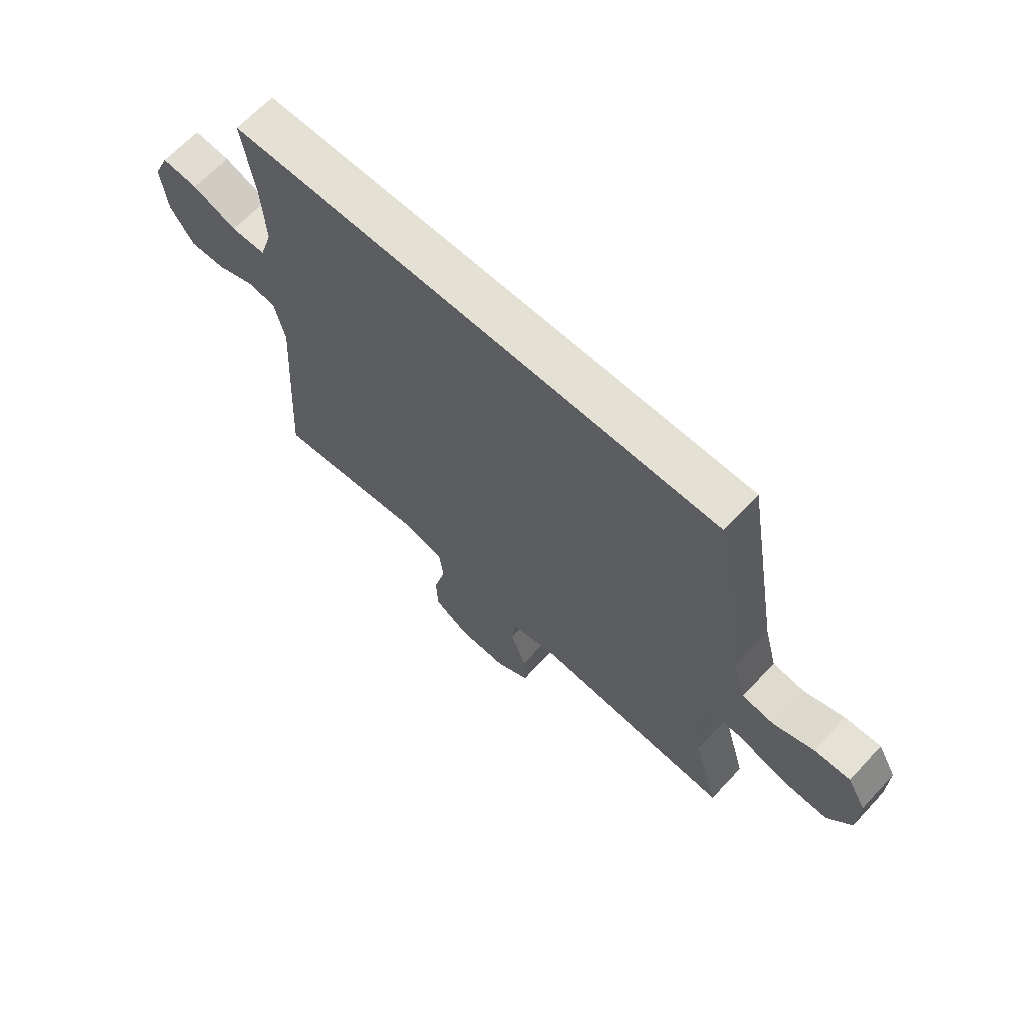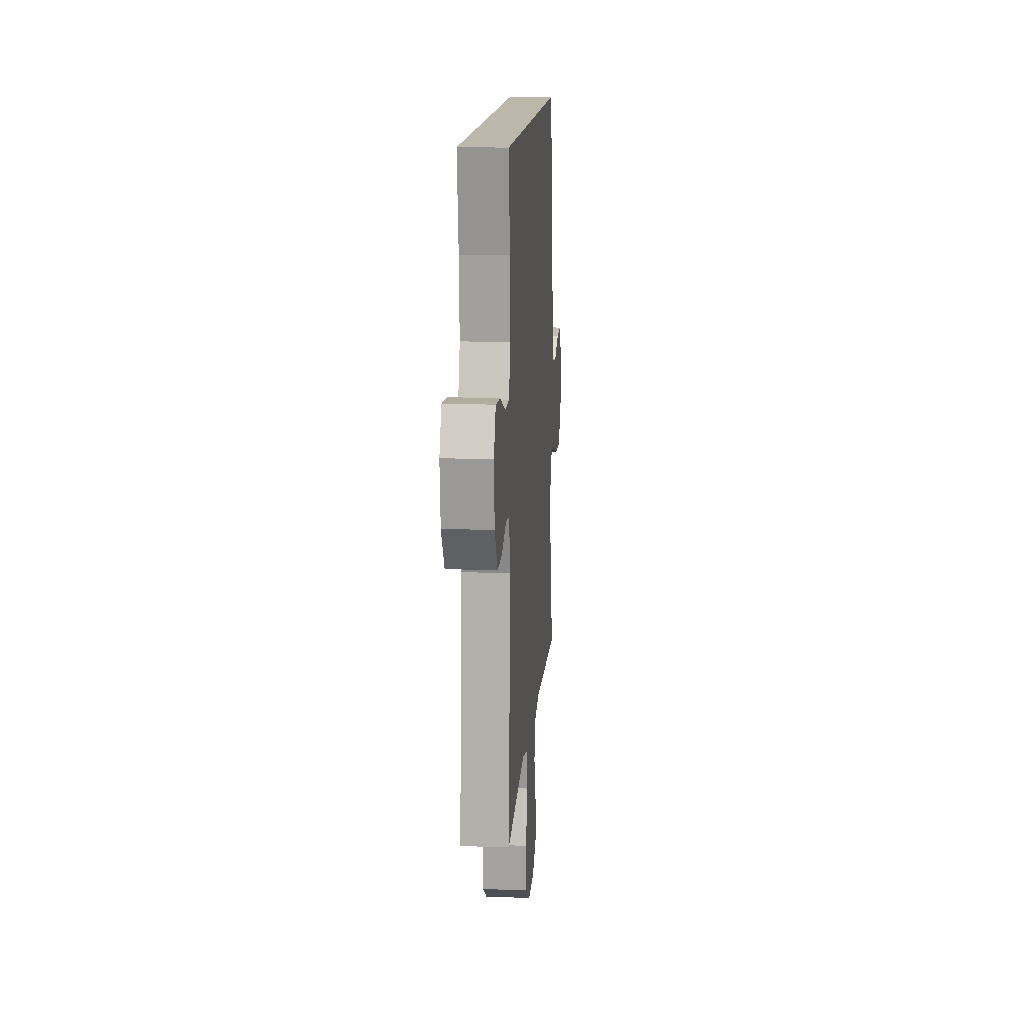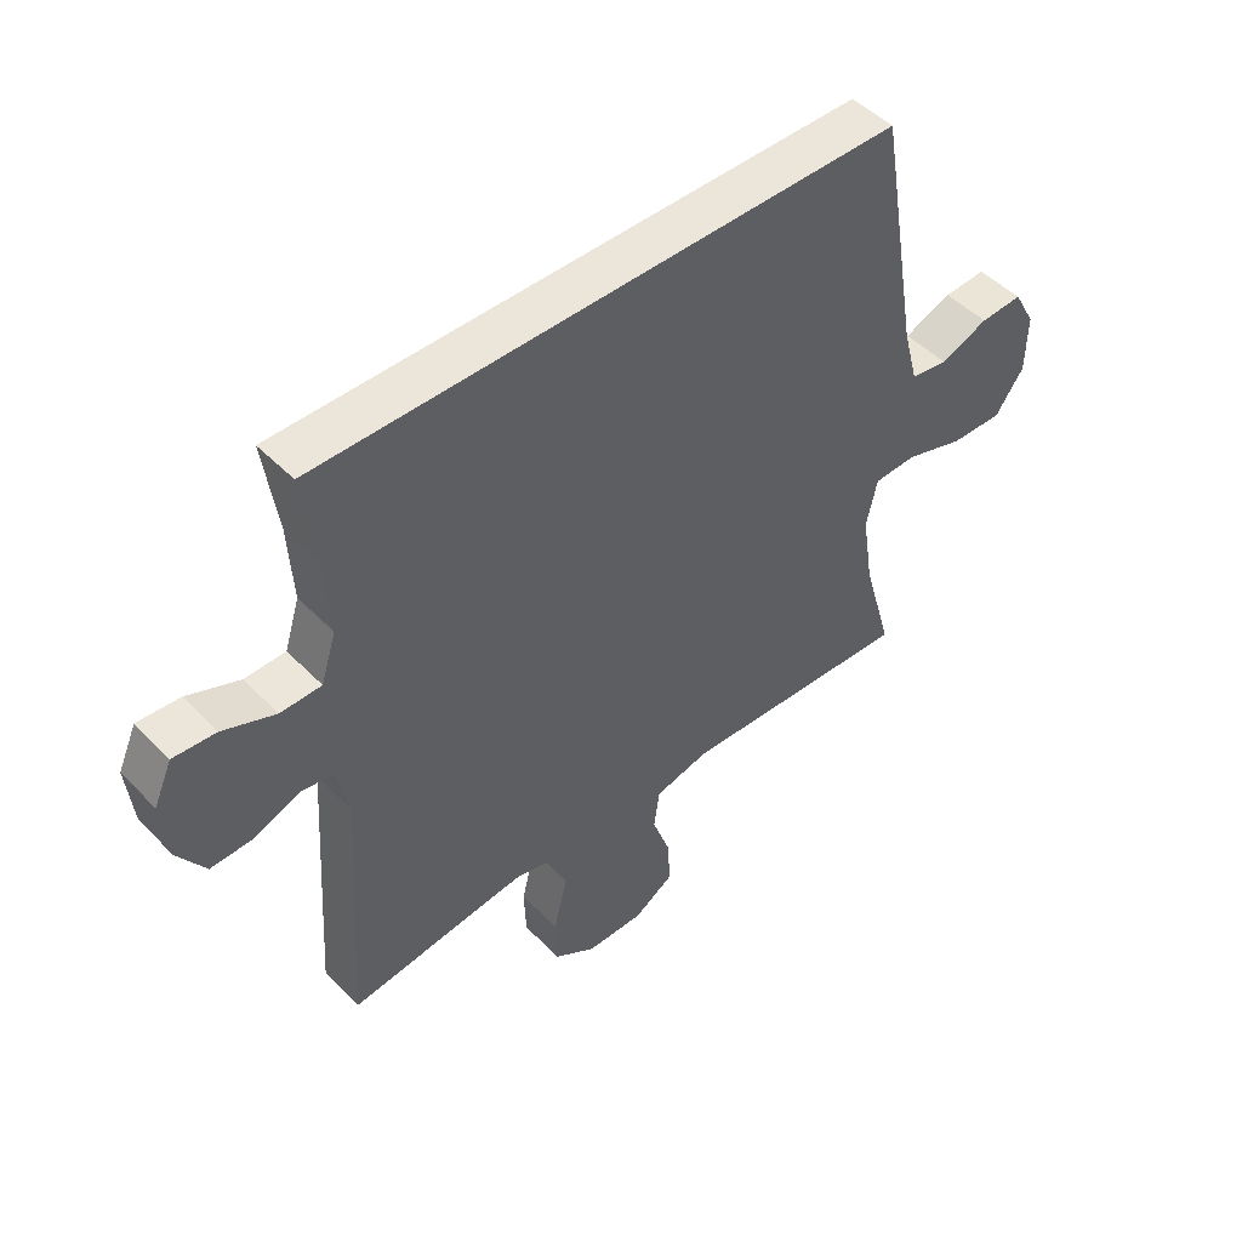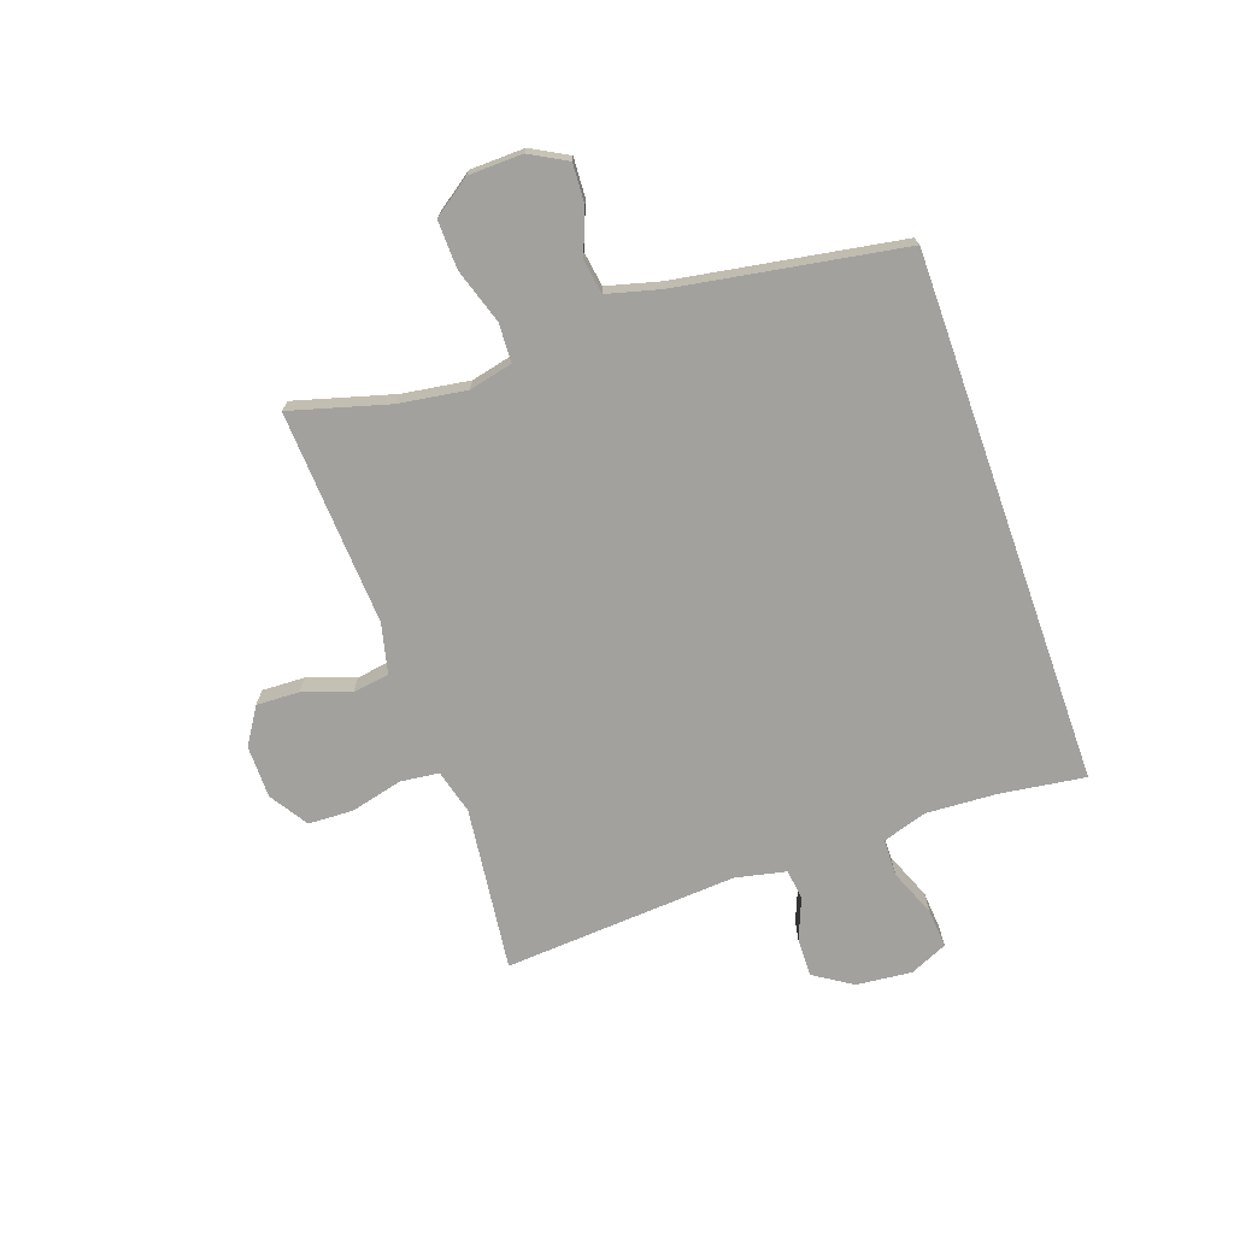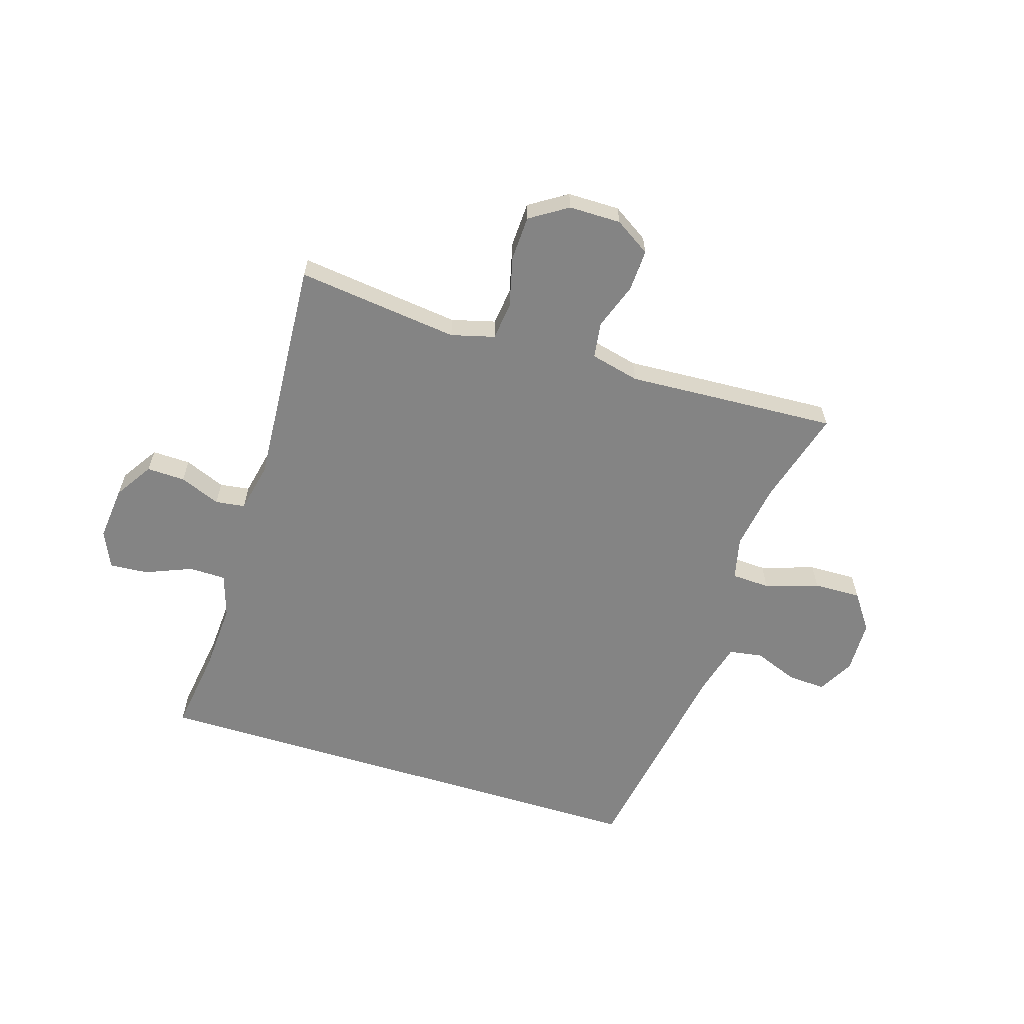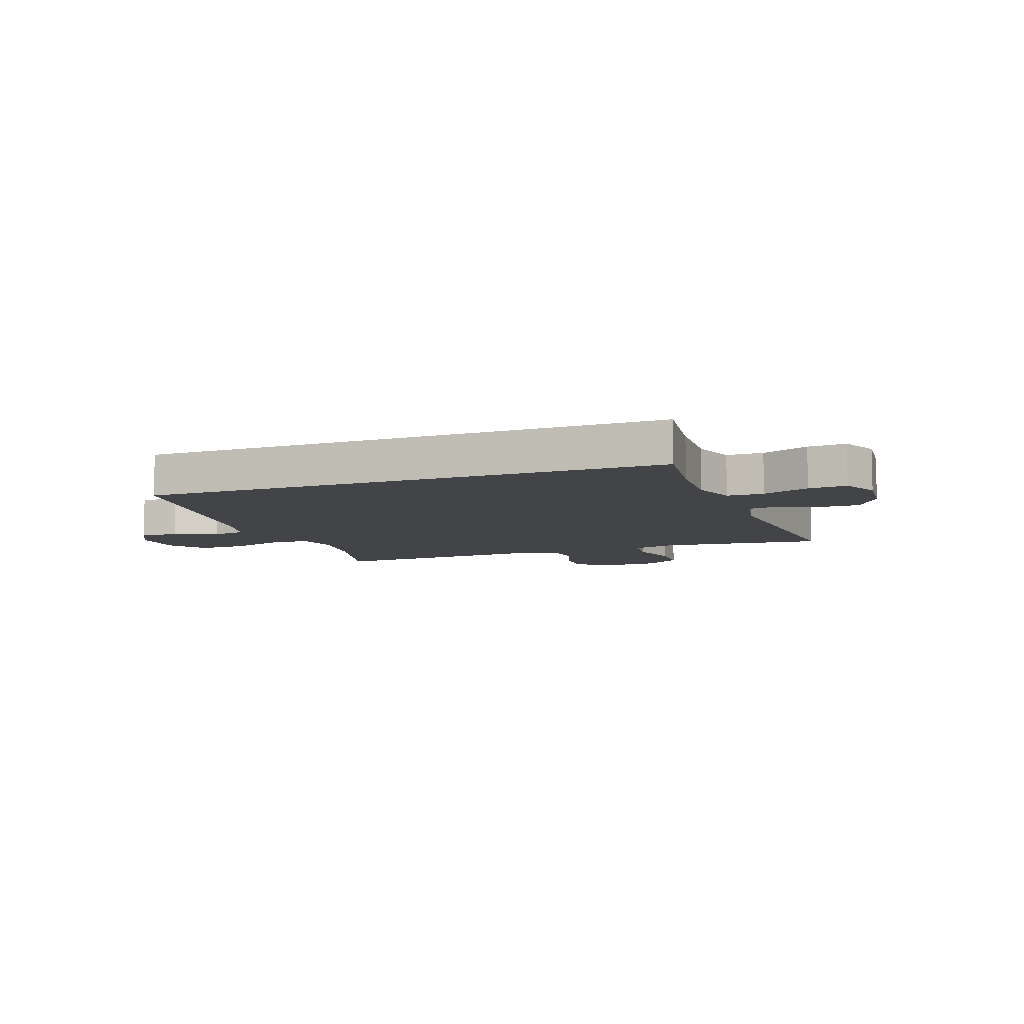
<metadata>
{"format":"obj","ext":"obj","renderer":"f3d","projection":"perspective","resolution":1024,"background":"white","views":[{"elev":66.0,"azim":-137.0,"up":"+Z"},{"elev":14.3,"azim":94.5,"up":"+Z"},{"elev":48.2,"azim":138.4,"up":"+Z"},{"elev":-72.0,"azim":-70.4,"up":"+Y"},{"elev":-61.3,"azim":162.8,"up":"+Y"},{"elev":-8.1,"azim":20.6,"up":"+Y"}]}
</metadata>
<code>
v -0.415 0.07 0.5
v 0.498 0.07 0.5
v 0.477 0.07 0.353
v 0.47 0.07 0.232
v 0.494 0.07 0.156
v 0.558 0.07 0.155
v 0.64 0.07 0.188
v 0.707 0.07 0.193
v 0.736 0.07 0.128
v 0.726 0.07 0.032
v 0.683 0.07 -0.034
v 0.616 0.07 -0.032
v 0.545 0.07 -0.003
v 0.493 0.07 -0.01
v 0.474 0.07 -0.097
v 0.5 0.07 -0.5
v 0.331 0.07 -0.479
v 0.216 0.07 -0.465
v 0.14 0.07 -0.485
v 0.132 0.07 -0.551
v 0.154 0.07 -0.64
v 0.151 0.07 -0.718
v 0.085 0.07 -0.76
v -0.006 0.07 -0.76
v -0.068 0.07 -0.72
v -0.065 0.07 -0.647
v -0.036 0.07 -0.565
v -0.045 0.07 -0.502
v -0.131 0.07 -0.481
v -0.261 0.07 -0.488
v -0.5 0.07 -0.5
v -0.452 0.07 -0.332
v -0.434 0.07 -0.216
v -0.451 0.07 -0.141
v -0.518 0.07 -0.138
v -0.612 0.07 -0.168
v -0.695 0.07 -0.17
v -0.74 0.07 -0.106
v -0.742 0.07 -0.013
v -0.707 0.07 0.05
v -0.64 0.07 0.046
v -0.564 0.07 0.016
v -0.505 0.07 0.025
v -0.481 0.07 0.115
v -0.415 0 0.5
v 0.498 0 0.5
v 0.477 0 0.353
v 0.47 0 0.232
v 0.494 0 0.156
v 0.558 0 0.155
v 0.64 0 0.188
v 0.707 0 0.193
v 0.736 0 0.128
v 0.726 0 0.032
v 0.683 0 -0.034
v 0.616 0 -0.032
v 0.545 0 -0.003
v 0.493 0 -0.01
v 0.474 0 -0.097
v 0.5 0 -0.5
v 0.331 0 -0.479
v 0.216 0 -0.465
v 0.14 0 -0.485
v 0.132 0 -0.551
v 0.154 0 -0.64
v 0.151 0 -0.718
v 0.085 0 -0.76
v -0.006 0 -0.76
v -0.068 0 -0.72
v -0.065 0 -0.647
v -0.036 0 -0.565
v -0.045 0 -0.502
v -0.131 0 -0.481
v -0.261 0 -0.488
v -0.5 0 -0.5
v -0.452 0 -0.332
v -0.434 0 -0.216
v -0.451 0 -0.141
v -0.518 0 -0.138
v -0.612 0 -0.168
v -0.695 0 -0.17
v -0.74 0 -0.106
v -0.742 0 -0.013
v -0.707 0 0.05
v -0.64 0 0.046
v -0.564 0 0.016
v -0.505 0 0.025
v -0.481 0 0.115
f 39 40 41 42
f 39 42 43
f 38 39 43
f 35 36 37 38
f 34 35 38 43
f 29 30 31 32
f 28 29 32 33
f 24 25 26 27
f 24 27 28
f 23 24 28
f 20 21 22 23
f 19 20 23 28
f 18 19 28 33
f 15 16 17
f 14 15 17 18
f 10 11 12 13
f 10 13 14
f 9 10 14
f 6 7 8 9
f 5 6 9 14
f 4 5 14 18
f 44 1 2 3
f 34 43 44 3
f 18 33 34
f 3 4 18 34
f 86 85 84 83
f 87 86 83
f 87 83 82
f 82 81 80 79
f 87 82 79 78
f 76 75 74 73
f 77 76 73 72
f 71 70 69 68
f 72 71 68
f 72 68 67
f 67 66 65 64
f 72 67 64 63
f 77 72 63 62
f 61 60 59
f 62 61 59 58
f 57 56 55 54
f 58 57 54
f 58 54 53
f 53 52 51 50
f 58 53 50 49
f 62 58 49 48
f 47 46 45 88
f 47 88 87 78
f 78 77 62
f 78 62 48 47
f 1 45 46 2
f 2 46 47 3
f 3 47 48 4
f 4 48 49 5
f 5 49 50 6
f 6 50 51 7
f 7 51 52 8
f 8 52 53 9
f 9 53 54 10
f 10 54 55 11
f 11 55 56 12
f 12 56 57 13
f 13 57 58 14
f 14 58 59 15
f 15 59 60 16
f 16 60 61 17
f 17 61 62 18
f 18 62 63 19
f 19 63 64 20
f 20 64 65 21
f 21 65 66 22
f 22 66 67 23
f 23 67 68 24
f 24 68 69 25
f 25 69 70 26
f 26 70 71 27
f 27 71 72 28
f 28 72 73 29
f 29 73 74 30
f 30 74 75 31
f 31 75 76 32
f 32 76 77 33
f 33 77 78 34
f 34 78 79 35
f 35 79 80 36
f 36 80 81 37
f 37 81 82 38
f 38 82 83 39
f 39 83 84 40
f 40 84 85 41
f 41 85 86 42
f 42 86 87 43
f 43 87 88 44
f 44 88 45 1

</code>
